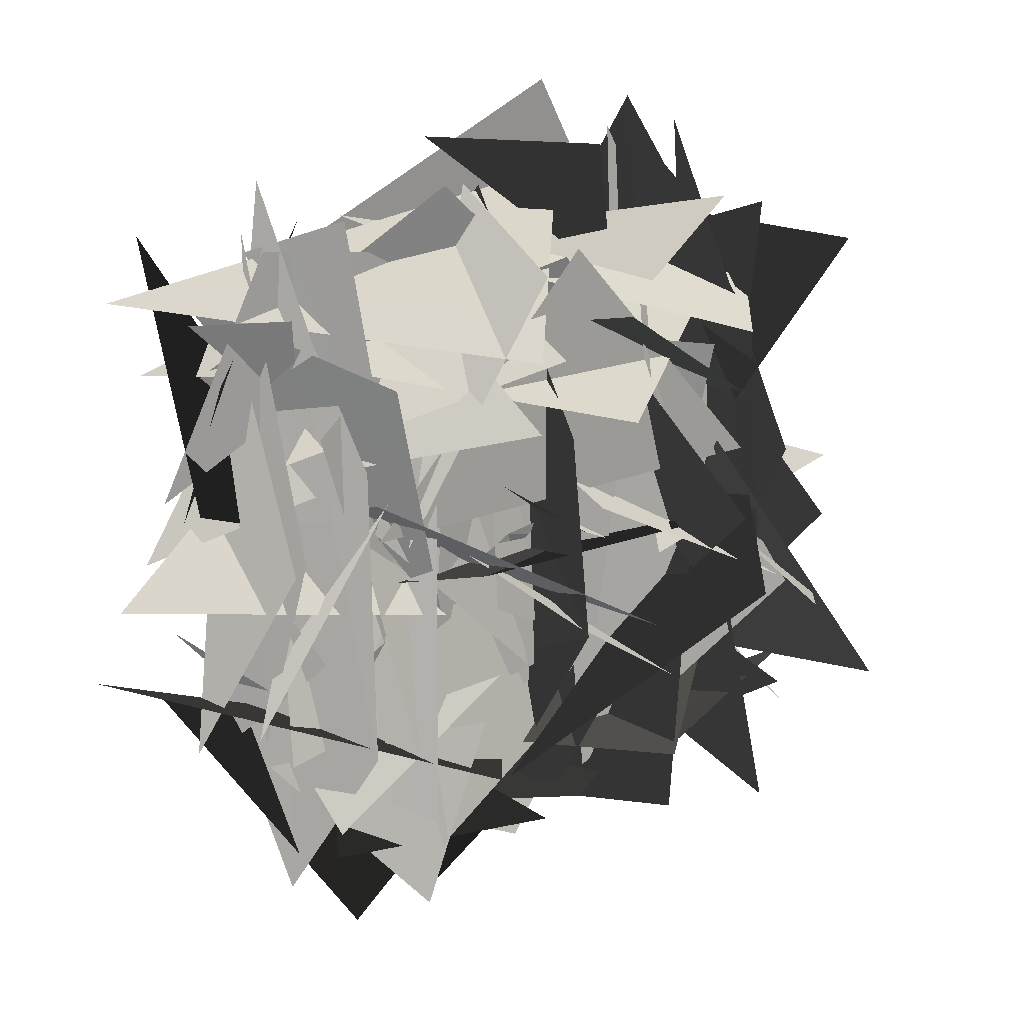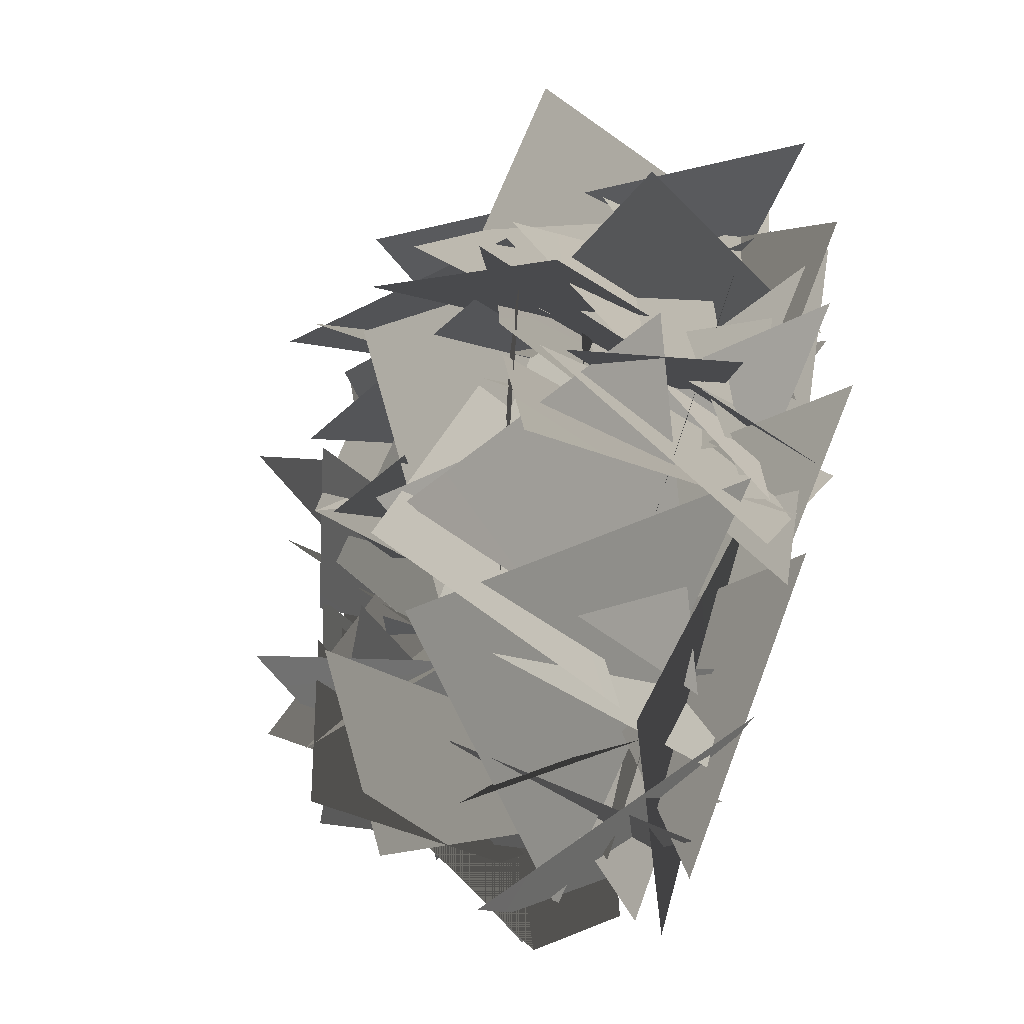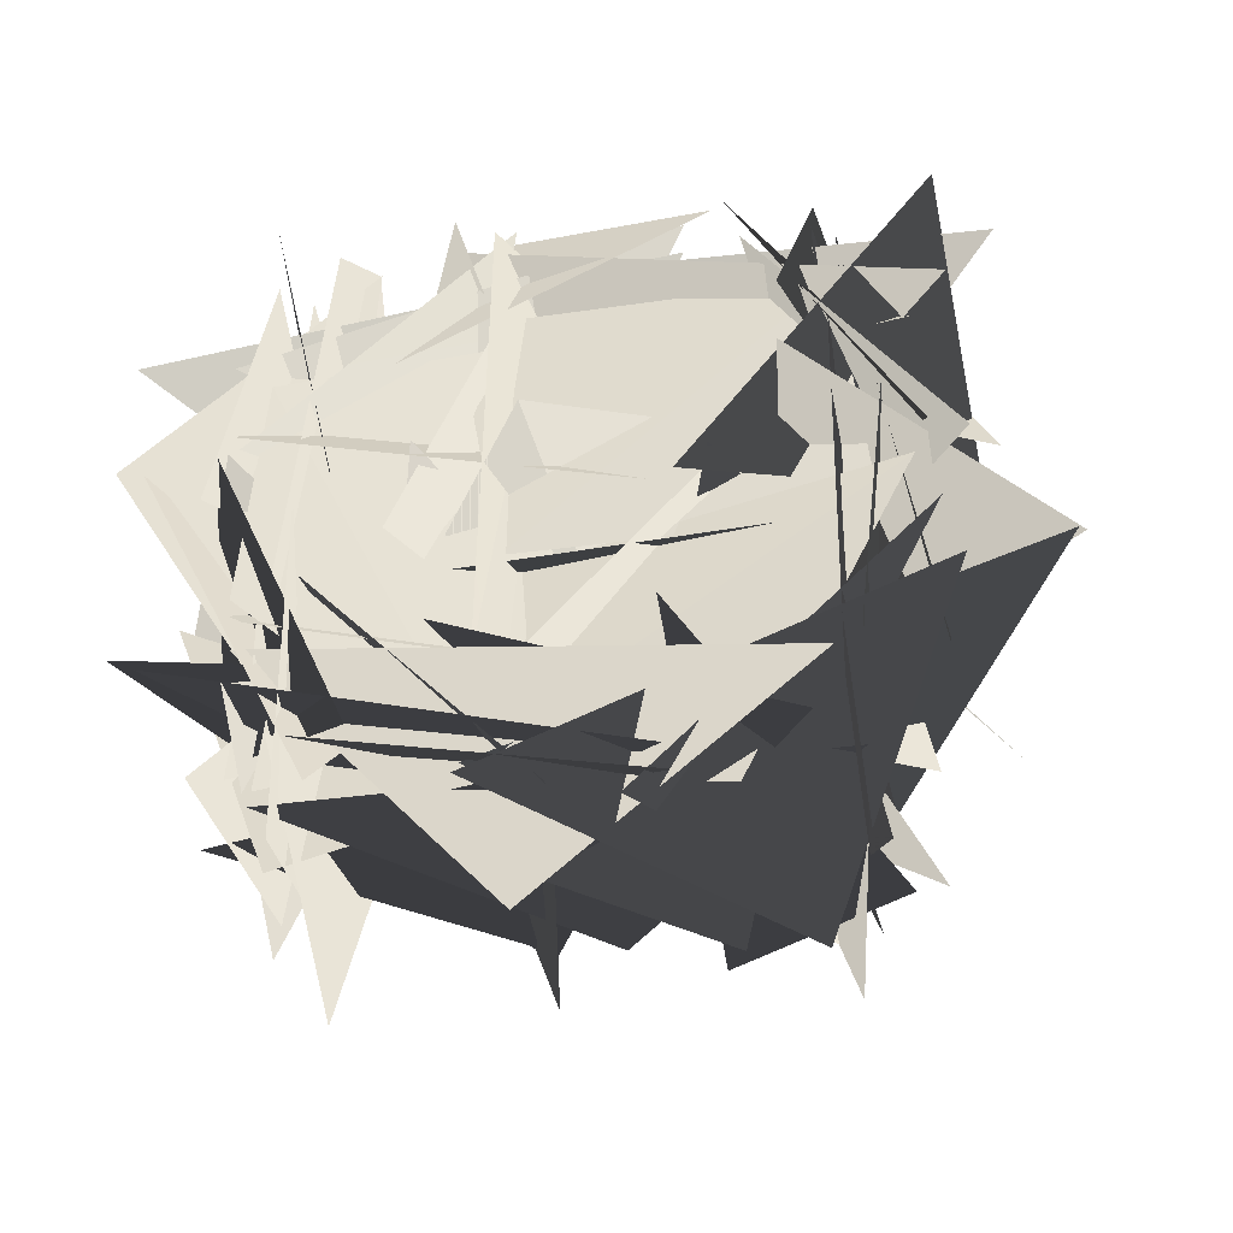
<metadata>
{"format":"obj","ext":"obj","renderer":"f3d","projection":"perspective","resolution":1024,"background":"white","views":[{"elev":14.9,"azim":149.5,"up":"+Z"},{"elev":-59.8,"azim":-111.9,"up":"+Z"},{"elev":-47.0,"azim":12.3,"up":"+Z"}]}
</metadata>
<code>
v  -95.38 317.5 -26.08
v  -275.2 -6.945 41.5
v  -378.8 208.9 14.95
v  123.1 284.6 -64.49
v  389 126.2 -63.47
v  177.3 -35.88 31.95
v  -61.74 233.7 -267.1
v  -22.87 223.6 163.5
v  -277.1 299.6 -75.73
v  178.9 255 7.072
v  -8.49 304.3 277.3
v  -218.7 278.9 56.35
v  -130.2 126.6 -227
v  159 338.3 -270.6
v  186.7 231.2 3.738
v  -158.1 408.5 -54.13
v  -243.1 246.2 43.38
v  26.88 238.4 -261.6
v  -177.9 219 -99.05
v  -105.1 445.1 36.21
v  -88.69 221.5 182.4
v  -208 4.127 -279.6
v  83.69 -7.511 -384.6
v  -26.35 139.1 -243.9
v  210.4 67.11 -316.1
v  -14.6 304.9 -267.8
v  -255.8 77.82 -273.8
v  147.5 -2.649 221.4
v  194.9 223.2 59.22
v  313.9 6.925 -56.92
v  -309.3 116.4 231.1
v  -21.28 389.2 126.1
v  268.5 101.9 174.7
v  220.9 239.1 -307.4
v  56.13 355.8 -259.2
v  82.49 -50.67 -252.1
v  381.4 31.97 -162.7
v  131.3 402.2 -189.9
v  -81.27 36.16 -303.2
v  150.6 137.6 -217.4
v  94.78 209 -367.7
v  -34.25 90 -376.3
v  44.14 6.915 -384.8
v  286.7 6.538 -132.5
v  99.5 219.2 -271.4
v  -75.75 -0.7836 -348.9
v  299.5 1.419 -202.9
v  163.1 163.4 -415.3
v  279.4 0.3373 -51.9
v  135 0.3374 277.6
v  291.8 154.7 149.9
v  192 47.59 -161.5
v  207.2 327.3 64.26
v  313.8 270.9 -159.8
v  -28.3 108.8 245.8
v  333.6 108.8 32.04
v  242.8 150.3 273.3
v  220.8 -2.51 -262.9
v  252.1 -2.51 5.347
v  208.8 198.1 -125.5
v  183.5 285.7 81
v  205 22.2 252.7
v  224.8 285.5 317.4
v  215.5 73.76 -268.9
v  117.7 347.8 -152
v  166.2 324.1 -333.6
v  156.1 270.9 2.321
v  2.34 104.2 317.2
v  59.74 361.3 264.2
v  252.9 280.4 200
v  182 -52.35 83.18
v  204.6 56.3 327.5
v  267.9 263.2 227.8
v  184.6 100.2 94.97
v  303 109.3 202.1
v  -14.57 187.7 212.3
v  94.64 206.1 -168.4
v  115.3 267.7 124.7
v  -34.85 404 -66.61
v  114.5 -0.6746 -34.5
v  218.5 326.5 64.51
v  173.3 37.42 -271
v  84.48 318.1 -121
v  242.6 293.9 -258.9
v  226.8 23.98 211
v  270.6 264.8 -11.62
v  278.2 39.16 -254.1
v  -98.61 5.983 281.2
v  106.6 215.8 147.6
v  312.1 5.685 137.1
v  222.2 55.93 278.8
v  283.7 314.7 15.03
v  211.9 60.32 -251.1
v  181 0.9027 -338.2
v  35.43 225.6 -249.6
v  -104.1 0.6647 -183.6
v  29.65 90.66 194.3
v  111 436.7 139.2
v  213.7 214.6 69.8
v  -131.1 64.17 322.6
v  64.54 360.9 184.9
v  354.3 32.16 216.4
v  19.98 43.8 279.3
v  23.91 336.8 179.5
v  246.6 194.7 77.29
v  127.4 273.3 42.32
v  181.1 368.9 -233.6
v  145 52.04 -297.2
v  270.1 15.95 211.2
v  219.7 371.9 178.3
v  114.7 258.9 -74.1
v  311.4 8.027 275.4
v  314 148.9 25.82
v  87.31 -3.324 -62.5
v  -97.53 341.5 -145.2
v  30.82 372.3 -67.55
v  163.2 160.9 49.21
v  -220 239.1 305.4
v  -57.35 355.8 250.6
v  -83.97 -50.67 244.5
v  -389 31.97 230.1
v  -139.1 402.2 201.9
v  93.13 36.17 266.1
v  -153.5 137.6 212.6
v  -91.61 209 360.5
v  37.66 90 364
v  -263 0.9724 354.2
v  -191.1 1.845 11.65
v  -267.4 215.2 231.3
v  97.48 19.69 281.9
v  -297.4 30.25 204.2
v  -82.32 238.9 192.4
v  -288.8 0.3373 52.4
v  -157.8 0.3373 -282.7
v  -309.3 154.7 -148.8
v  6.719 108.8 -257.4
v  -346.3 108.8 -29.3
v  -265.3 150.3 -274
v  -252.9 -2.51 262.1
v  -295 -2.51 -4.644
v  -246.5 198.1 124.4
v  -198.3 285.7 -84.25
v  -226.7 22.19 -255
v  -249.1 285.5 -318.8
v  -268.7 131 266.4
v  -214.6 290.6 196
v  -238.5 276.8 302.9
v  -167.8 270.9 -6.731
v  -26.76 104.2 -327.5
v  -81.98 361.3 -272.3
v  -272.4 280.4 -200.4
v  -196.9 -52.35 -86.49
v  -229.3 56.3 -329.7
v  -288.6 263.2 -227.5
v  -199.9 100.2 -98.16
v  -322.6 109.3 -200.4
v  -211 418.9 -70.61
v  -208.9 39.43 44.3
v  -312.5 279.1 -103.8
v  25.81 404 54.47
v  -124.7 -0.6746 28.38
v  -232.6 326.5 -66.36
v  -264.7 37.42 270.7
v  -182 318.1 117.2
v  -334.4 293.9 261.4
v  -242.1 23.98 -212.4
v  -207.2 264.8 11.8
v  -269.1 47.78 254.4
v  -231 294.5 102.8
v  21.13 442.6 237.1
v  -96.16 87.41 164.6
v  73.62 5.983 -343.7
v  -126.1 215.8 -202
v  -331 5.685 -183.3
v  -244.9 55.93 -280.4
v  -295.7 314.7 -14.31
v  -213.3 60.33 248.8
v  -269.4 0.9027 54.66
v  -145.3 225.6 171.5
v  -44.64 0.6648 288.5
v  -188.1 71.92 361.2
v  -380.3 12.72 65.56
v  -209.5 74.84 -243.7
v  -288.2 104.7 -213.9
v  -199 379.1 77.88
v  -258.1 92.09 365.9
v  107 35.95 -257.1
v  -87.33 361.7 -219.8
v  -373.6 41.62 -126.9
v  -59.7 43.8 -317.8
v  -94.59 336.8 -224.2
v  -338.1 194.7 -196.6
v  -202.8 258.1 -79.41
v  -65.68 330.6 173.7
v  -225.1 66.89 277.7
v  -259.7 6.806 -212.1
v  -329.4 359.3 -176.3
v  -182.8 287.6 70.35
v  -191.2 18.05 -315.4
v  -166.8 180.3 -80.37
v  -354.6 11.25 55.85
v  -85.09 168.8 215.9
v  -246.6 234.1 123.7
v  -195.4 201.7 -147.8
v  -34.73 240.8 258.9
v  -173.5 121.5 161
v  232.6 98.67 138.4
v  -73.48 59.87 -202.3
v  250.9 207.5 -219
v  190.6 32 76.95
v  231 99.62 -13.4
v  -109.3 124.5 -258.8
v  134.6 216.3 -243.8
v  -165.6 304.1 171.3
v  -193.9 171.4 -120.5
v  31.12 142.8 185.7
v  -266.4 28.83 -151.9
v  -57.88 105.2 -388.5
v  203.2 -36.69 -317.2
v  -172.3 156.5 62.56
v  -254.2 230.3 -103.9
v  -18.62 123.1 -250.9
v  72.89 133.1 186.1
v  143.4 194.4 -114.9
v  250.4 280.4 119.7
v  22.83 106.3 213.5
v  -14.74 203.2 -160.4
v  182.2 252.6 15.5
v  -33.86 157.7 -191.2
v  36.77 192.3 233.8
v  -155.3 258.5 -54.03
v  280.2 34.11 122.2
v  62.72 176.8 326.6
v  -186.1 74.61 133.2
v  209 82.93 -31.8
v  14.61 221.8 265.3
v  -271.6 -24.97 41.2
v  127.4 -12.95 249.3
v  -90.33 101.7 415.3
v  -259.5 46.49 143.1
v  112.1 341.1 -13.12
v  -109.2 331 0.8615
v  -269.9 66.28 -53.07
v  196.8 41.25 -94.59
v  269.5 26.77 -55.26
v  -109.2 74.81 -280.1
v  120.4 54.97 -345
v  -99.39 79.45 -64.93
v  -80.57 275.1 93.97
v  104.6 89.83 -261.8
v  109.8 128.9 200.2
v  -68.72 245.3 -123.4
v  42.41 240.7 -83.35
v  -147.7 152.1 -172.3
v  -136.9 104.5 223.6
v  33.37 211.1 103.1
v  -13.09 16.38 -352.8
v  -191.8 252.2 -37.64
v  -208.7 3.185 -107.2
v  -7.349 277.5 -257.3
v  -58.3 26.76 212.4
v  20.33 168.3 64.91
v  -59.11 124.7 -85.66
v  -149.7 22.55 -45.46
v  -255.7 17.7 152.7
v  -265.2 13.98 -111.7
v  0.07518 87.03 243
v  -58.57 68.34 -313
v  202.5 94.23 -396.5
v  207.4 301.1 -189.7
v  204.7 4.762 -306.3
v  214.2 4.762 101.1
v  213.9 301.1 88.16
v  217.6 144.2 245
v  -198.1 94.23 393.6
v  -211.3 301.1 187.2
v  -203.9 4.762 303.6
v  -229 301.1 -90.17
v  -229.8 4.762 -103.1
v  -239 144.2 -246.8
v  237.5 57.09 -83.82
v  -62.22 52.84 -66.02
v  217.6 34.6 191
v  -62.11 45.23 225.3
v  -87.29 39.08 106
v  -195.9 149.1 -79.6
v  -29.15 -30.61 17.28
v  -5.957 323.4 8.802
v  152.1 168 118.8
v  96.02 70.44 76.85
v  138.2 100.8 -214
v  160.4 175.3 -138
v  -248.1 4.495 -151
v  25.92 232.9 -10.42
v  -121.8 191.6 8.59
v  -280.3 34.87 -101.4
v  78.5 126.7 161.9
v  -10.63 174.9 184
v  91.79 117.7 -225.9
v  -123.2 234.7 48.39
v  -112.5 228.2 -99.89
v  43.66 143.5 -258.4
v  -72.18 21.67 -214
v  -30.56 186.5 -241.5
v  30.3 388.4 -72.73
v  -59.2 -16.71 269.1
v  32.56 363.4 112
v  -34.51 70.7 309.5
g Foliage_Swamp_Bush_LOD0
f 3 2 1
f 6 5 4
f 9 8 7
f 12 11 10
f 15 14 13
f 18 17 16
f 21 20 19
f 24 23 22
f 27 26 25
f 30 29 28
f 33 32 31
f 36 35 34
f 39 38 37
f 42 41 40
f 45 44 43
f 48 47 46
f 51 50 49
f 54 53 52
f 57 56 55
f 60 59 58
f 63 62 61
f 66 65 64
f 69 68 67
f 72 71 70
f 75 74 73
f 78 77 76
f 81 80 79
f 84 83 82
f 87 86 85
f 90 89 88
f 93 92 91
f 96 95 94
f 99 98 97
f 102 101 100
f 105 104 103
f 108 107 106
f 111 110 109
f 114 113 112
f 117 116 115
f 120 119 118
f 123 122 121
f 126 125 124
f 129 128 127
f 132 131 130
f 135 134 133
f 138 137 136
f 141 140 139
f 144 143 142
f 147 146 145
f 150 149 148
f 153 152 151
f 156 155 154
f 159 158 157
f 162 161 160
f 165 164 163
f 168 167 166
f 171 170 169
f 174 173 172
f 177 176 175
f 180 179 178
f 183 182 181
f 186 185 184
f 189 188 187
f 192 191 190
f 195 194 193
f 198 197 196
f 201 200 199
f 204 203 202
f 207 206 205
f 210 209 208
f 213 212 211
f 216 215 214
f 219 218 217
f 222 221 220
f 225 224 223
f 228 227 226
f 231 230 229
f 234 233 232
f 237 236 235
f 240 239 238
f 244 242 241
f 242 244 243
f 247 248 245
f 248 247 246
f 251 252 249
f 252 251 250
f 254 256 253
f 256 254 255
f 259 260 257
f 260 259 258
f 262 264 261
f 264 262 263
f 267 266 265
f 266 267 268
f 270 271 269
f 273 271 270
f 273 272 271
f 274 272 273
f 276 277 275
f 278 277 276
f 278 279 277
f 280 279 278
f 282 283 281
f 285 283 282
f 285 284 283
f 287 288 286
f 290 288 287
f 290 289 288
f 293 292 291
f 293 294 292
f 293 295 294
f 293 296 295
f 299 298 297
f 299 300 298
f 299 301 300
f 299 302 301
f 306 304 303
f 306 305 304
f 306 307 305
f 306 308 307
v  -34.51 70.7 309.5
v  -72.18 21.67 -214
v  30.3 388.4 -72.73
v  -280.3 34.87 -101.4
v  138.2 100.8 -214
v  25.92 232.9 -10.42
v  -389 31.97 230.1
v  -139.1 402.2 201.9
v  93.13 36.17 266.1
v  381.4 31.97 -162.7
v  131.3 402.2 -189.9
v  -81.27 36.16 -303.2
v  -269.9 66.28 -53.07
v  196.8 41.25 -94.59
v  112.1 341.1 -13.12
v  209 82.93 -31.8
v  14.61 221.8 265.3
v  -271.6 -24.97 41.2
v  107 35.95 -257.1
v  -87.33 361.7 -219.8
v  -373.6 41.62 -126.9
v  -131.1 64.17 322.6
v  64.54 360.9 184.9
v  354.3 32.16 216.4
v  104.6 89.83 -261.8
v  109.8 128.9 200.2
v  -80.57 275.1 93.97
v  -73.48 59.87 -202.3
v  250.9 207.5 -219
v  190.6 32 76.95
v  -309.3 116.4 231.1
v  -21.28 389.2 126.1
v  268.5 101.9 174.7
v  -288.2 104.7 -213.9
v  -199 379.1 77.88
v  -258.1 92.09 365.9
v  222.2 55.93 278.8
v  283.7 314.7 15.03
v  211.9 60.32 -251.1
v  -244.9 55.93 -280.4
v  -295.7 314.7 -14.31
v  -213.3 60.33 248.8
v  -136.9 104.5 223.6
v  -147.7 152.1 -172.3
v  42.41 240.7 -83.35
v  270.1 15.95 211.2
v  219.7 371.9 178.3
v  114.7 258.9 -74.1
v  -259.7 6.806 -212.1
v  -329.4 359.3 -176.3
v  -182.8 287.6 70.35
v  -130.2 126.6 -227
v  159 338.3 -270.6
v  186.7 231.2 3.738
v  178.9 255 7.072
v  -8.49 304.3 277.3
v  -218.7 278.9 56.35
v  123.1 284.6 -64.49
v  389 126.2 -63.47
v  177.3 -35.88 31.95
v  19.98 43.8 279.3
v  23.91 336.8 179.5
v  246.6 194.7 77.29
v  -59.7 43.8 -317.8
v  -94.59 336.8 -224.2
v  -338.1 194.7 -196.6
v  -61.74 233.7 -267.1
v  -22.87 223.6 163.5
v  -277.1 299.6 -75.73
v  25.81 404 54.47
v  -124.7 -0.6746 28.38
v  -232.6 326.5 -66.36
v  -34.85 404 -66.61
v  114.5 -0.6746 -34.5
v  218.5 326.5 64.51
v  127.4 -12.95 249.3
v  -90.33 101.7 415.3
v  -259.5 46.49 143.1
v  -202.8 258.1 -79.41
v  -65.68 330.6 173.7
v  -225.1 66.89 277.7
v  127.4 273.3 42.32
v  181.1 368.9 -233.6
v  145 52.04 -297.2
v  226.8 23.98 211
v  270.6 264.8 -11.62
v  278.2 39.16 -254.1
v  -242.1 23.98 -212.4
v  -207.2 264.8 11.8
v  -269.1 47.78 254.4
v  210.4 67.11 -316.1
v  -14.6 304.9 -267.8
v  -255.8 77.82 -273.8
v  280.2 34.11 122.2
v  62.72 176.8 326.6
v  -186.1 74.61 133.2
v  -177.9 219 -99.05
v  -105.1 445.1 36.21
v  -88.69 221.5 182.4
v  -269.4 0.9027 54.66
v  -145.3 225.6 171.5
v  -44.64 0.6648 288.5
v  181 0.9027 -338.2
v  35.43 225.6 -249.6
v  -104.1 0.6647 -183.6
v  147.5 -2.649 221.4
v  194.9 223.2 59.22
v  313.9 6.925 -56.92
v  -75.75 -0.7836 -348.9
v  299.5 1.419 -202.9
v  163.1 163.4 -415.3
v  97.48 19.69 281.9
v  -297.4 30.25 204.2
v  -82.32 238.9 192.4
v  -98.61 5.983 281.2
v  106.6 215.8 147.6
v  312.1 5.685 137.1
v  73.62 5.983 -343.7
v  -126.1 215.8 -202
v  -331 5.685 -183.3
v  -263 0.9724 354.2
v  -191.1 1.845 11.65
v  -267.4 215.2 231.3
v  44.14 6.915 -384.8
v  286.7 6.538 -132.5
v  99.5 219.2 -271.4
v  -231 294.5 102.8
v  21.13 442.6 237.1
v  -96.16 87.41 164.6
v  -165.6 304.1 171.3
v  -193.9 171.4 -120.5
v  31.12 142.8 185.7
v  20.33 168.3 64.91
v  -58.3 26.76 212.4
v  -59.11 124.7 -85.66
v  217.6 144.2 245
v  207.4 301.1 -189.7
v  202.5 94.23 -396.5
v  -239 144.2 -246.8
v  -211.3 301.1 187.2
v  -198.1 94.23 393.6
v  311.4 8.027 275.4
v  314 148.9 25.82
v  87.31 -3.324 -62.5
v  -191.2 18.05 -315.4
v  -166.8 180.3 -80.37
v  -354.6 11.25 55.85
v  156.1 270.9 2.321
v  2.34 104.2 317.2
v  59.74 361.3 264.2
v  -167.8 270.9 -6.731
v  -26.76 104.2 -327.5
v  -81.98 361.3 -272.3
v  22.83 106.3 213.5
v  -14.74 203.2 -160.4
v  182.2 252.6 15.5
v  220.8 -2.51 -262.9
v  252.1 -2.51 5.347
v  208.8 198.1 -125.5
v  -252.9 -2.51 262.1
v  -295 -2.51 -4.644
v  -246.5 198.1 124.4
v  72.89 133.1 186.1
v  143.4 194.4 -114.9
v  250.4 280.4 119.7
v  -198.3 285.7 -84.25
v  -226.7 22.19 -255
v  -249.1 285.5 -318.8
v  183.5 285.7 81
v  205 22.2 252.7
v  224.8 285.5 317.4
v  -95.38 317.5 -26.08
v  -275.2 -6.945 41.5
v  -378.8 208.9 14.95
v  -272.4 280.4 -200.4
v  -196.9 -52.35 -86.49
v  -229.3 56.3 -329.7
v  252.9 280.4 200
v  182 -52.35 83.18
v  204.6 56.3 327.5
v  -58.57 68.34 -313
v  -265.2 13.98 -111.7
v  0.07518 87.03 243
v  -255.7 17.7 152.7
v  269.5 26.77 -55.26
v  -99.39 79.45 -64.93
v  120.4 54.97 -345
v  -109.2 74.81 -280.1
v  -62.11 45.23 225.3
v  -62.22 52.84 -66.02
v  237.5 57.09 -83.82
v  217.6 34.6 191
v  -13.09 16.38 -352.8
v  -208.7 3.185 -107.2
v  -191.8 252.2 -37.64
v  -7.349 277.5 -257.3
v  -195.9 149.1 -79.6
v  -5.957 323.4 8.802
v  -29.15 -30.61 17.28
v  152.1 168 118.8
g Foliage_Swamp_Bush_LOD1
f 311 310 309
f 314 313 312
f 317 316 315
f 320 319 318
f 323 322 321
f 326 325 324
f 329 328 327
f 332 331 330
f 335 334 333
f 338 337 336
f 341 340 339
f 344 343 342
f 347 346 345
f 350 349 348
f 353 352 351
f 356 355 354
f 359 358 357
f 362 361 360
f 365 364 363
f 368 367 366
f 371 370 369
f 374 373 372
f 377 376 375
f 380 379 378
f 383 382 381
f 386 385 384
f 389 388 387
f 392 391 390
f 395 394 393
f 398 397 396
f 401 400 399
f 404 403 402
f 407 406 405
f 410 409 408
f 413 412 411
f 416 415 414
f 419 418 417
f 422 421 420
f 425 424 423
f 428 427 426
f 431 430 429
f 434 433 432
f 437 436 435
f 440 439 438
f 443 442 441
f 446 445 444
f 449 448 447
f 452 451 450
f 455 454 453
f 458 457 456
f 461 460 459
f 464 463 462
f 467 466 465
f 470 469 468
f 473 472 471
f 476 475 474
f 479 478 477
f 482 481 480
f 485 484 483
f 488 487 486
f 490 491 489
f 490 492 491
f 495 494 493
f 494 495 496
f 500 498 497
f 500 499 498
f 502 504 501
f 504 502 503
f 507 506 505
f 506 507 508
v  -34.51 70.7 309.5
v  -72.18 21.67 -214
v  30.3 388.4 -72.73
v  -280.3 34.87 -101.4
v  138.2 100.8 -214
v  25.92 232.9 -10.42
v  -389 31.97 230.1
v  -139.1 402.2 201.9
v  93.13 36.17 266.1
v  381.4 31.97 -162.7
v  131.3 402.2 -189.9
v  -81.27 36.16 -303.2
v  -269.9 66.28 -53.07
v  196.8 41.25 -94.59
v  112.1 341.1 -13.12
v  209 82.93 -31.8
v  14.61 221.8 265.3
v  -271.6 -24.97 41.2
v  107 35.95 -257.1
v  -87.33 361.7 -219.8
v  -373.6 41.62 -126.9
v  -131.1 64.17 322.6
v  64.54 360.9 184.9
v  354.3 32.16 216.4
v  -58.57 68.34 -313
v  0.07518 87.03 243
v  -255.7 17.7 152.7
v  120.4 54.97 -345
v  269.5 26.77 -55.26
v  -109.2 74.81 -280.1
v  104.6 89.83 -261.8
v  109.8 128.9 200.2
v  -80.57 275.1 93.97
v  -73.48 59.87 -202.3
v  250.9 207.5 -219
v  190.6 32 76.95
v  -309.3 116.4 231.1
v  -21.28 389.2 126.1
v  268.5 101.9 174.7
v  -288.2 104.7 -213.9
v  -199 379.1 77.88
v  -258.1 92.09 365.9
v  222.2 55.93 278.8
v  283.7 314.7 15.03
v  211.9 60.32 -251.1
v  -244.9 55.93 -280.4
v  -295.7 314.7 -14.31
v  -213.3 60.33 248.8
v  -136.9 104.5 223.6
v  -147.7 152.1 -172.3
v  42.41 240.7 -83.35
v  270.1 15.95 211.2
v  219.7 371.9 178.3
v  114.7 258.9 -74.1
v  -259.7 6.806 -212.1
v  -329.4 359.3 -176.3
v  -182.8 287.6 70.35
v  -130.2 126.6 -227
v  159 338.3 -270.6
v  186.7 231.2 3.738
v  178.9 255 7.072
v  -8.49 304.3 277.3
v  -218.7 278.9 56.35
v  123.1 284.6 -64.49
v  389 126.2 -63.47
v  177.3 -35.88 31.95
v  19.98 43.8 279.3
v  23.91 336.8 179.5
v  246.6 194.7 77.29
v  -59.7 43.8 -317.8
v  -94.59 336.8 -224.2
v  -338.1 194.7 -196.6
v  -61.74 233.7 -267.1
v  -22.87 223.6 163.5
v  -277.1 299.6 -75.73
v  25.81 404 54.47
v  -124.7 -0.6746 28.38
v  -232.6 326.5 -66.36
v  -62.11 45.23 225.3
v  217.6 34.6 191
v  -62.22 52.84 -66.02
v  237.5 57.09 -83.82
v  -13.09 16.38 -352.8
v  -7.349 277.5 -257.3
v  -208.7 3.185 -107.2
v  -191.8 252.2 -37.64
v  -195.9 149.1 -79.6
v  -5.957 323.4 8.802
v  -29.15 -30.61 17.28
v  152.1 168 118.8
g Foliage_Swamp_Bush_LOD2
f 511 510 509
f 514 513 512
f 517 516 515
f 520 519 518
f 523 522 521
f 526 525 524
f 529 528 527
f 532 531 530
f 535 534 533
f 538 537 536
f 541 540 539
f 544 543 542
f 547 546 545
f 550 549 548
f 553 552 551
f 556 555 554
f 559 558 557
f 562 561 560
f 565 564 563
f 568 567 566
f 571 570 569
f 574 573 572
f 577 576 575
f 580 579 578
f 583 582 581
f 586 585 584
f 588 589 587
f 588 590 589
f 593 592 591
f 592 593 594
f 597 596 595
f 596 597 598

</code>
